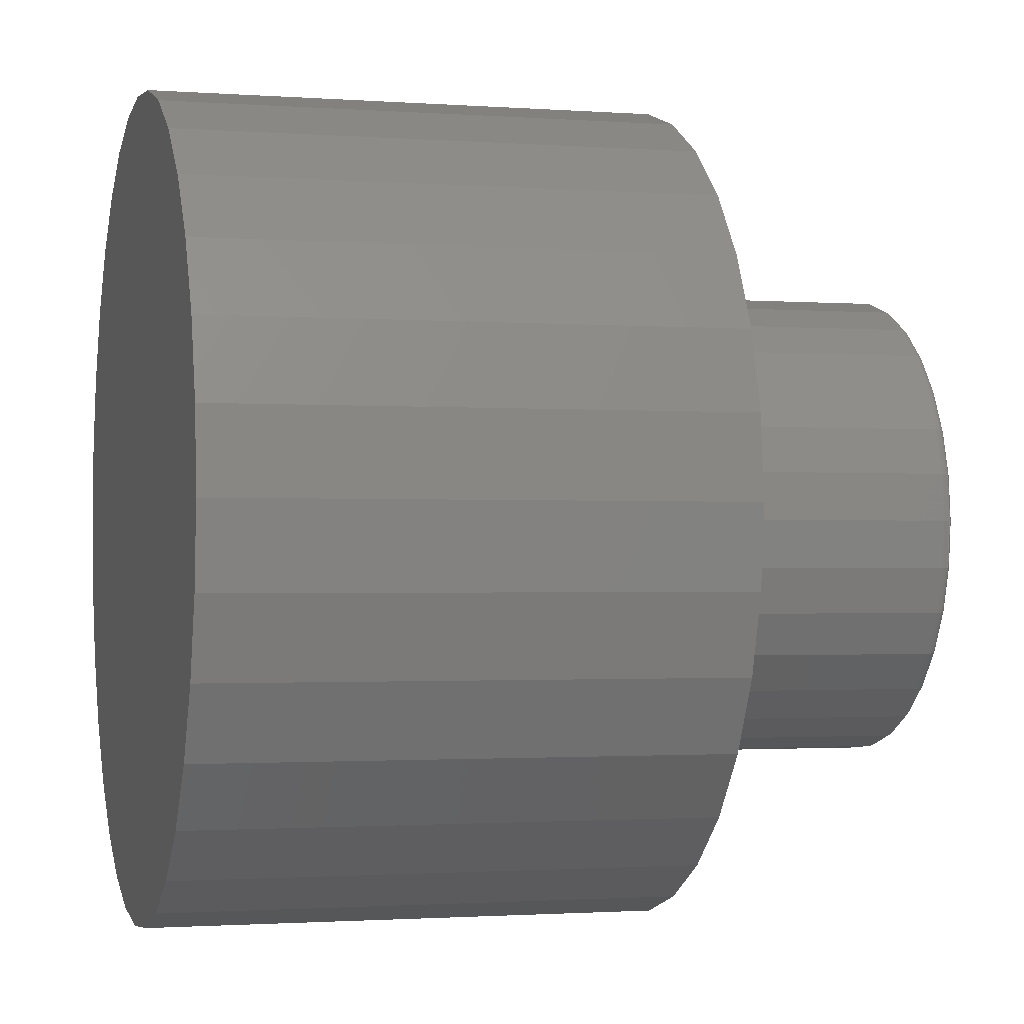
<metadata>
{"format":"stl","ext":"stl","renderer":"f3d","projection":"perspective","resolution":1024,"background":"white","views":[{"elev":-1.4,"azim":-105.1,"up":"+Y"}]}
</metadata>
<code>
# stl→obj: 384 verts, 764 faces
v 0.07303 0.3439 0
v 0.1323 0.3381 0
v 0.01373 0.3381 0
v 0.07303 -0.264 0
v 0.01373 -0.2581 0
v 0.1323 -0.2581 0
v -0.04329 -0.2408 0
v 0.1893 -0.2408 0
v -0.09584 -0.2128 0
v 0.2419 -0.2128 0
v -0.1419 -0.175 0
v 0.2879 -0.175 0
v -0.1797 -0.1289 0
v 0.3257 -0.1289 0
v -0.2078 -0.07635 0
v 0.3538 -0.07635 0
v -0.2251 -0.01933 0
v 0.3711 -0.01933 0
v -0.2309 0.03997 0
v 0.377 0.03997 0
v -0.2251 0.09926 0
v 0.3711 0.09926 0
v -0.2078 0.1563 0
v 0.3538 0.1563 0
v -0.1797 0.2088 0
v 0.3257 0.2088 0
v -0.1419 0.2549 0
v 0.2879 0.2549 0
v -0.09584 0.2927 0
v 0.2419 0.2927 0
v -0.04329 0.3208 0
v 0.1893 0.3208 0
v -0.02379 0.1768 0.375
v 0.006468 0.1929 0.375
v -0.2078 0.1563 0.375
v -0.0982 -0.002891 0.375
v -0.2251 -0.01933 0.375
v -0.08824 -0.03572 0.375
v -0.02379 -0.1143 0.375
v -0.1797 -0.1289 0.375
v 0.006468 -0.1304 0.375
v 0.2451 -0.002891 0.375
v 0.2351 -0.03572 0.375
v 0.3711 -0.01933 0.375
v 0.1707 -0.1143 0.375
v 0.1404 -0.1304 0.375
v 0.3257 -0.1289 0.375
v 0.2879 -0.175 0.375
v 0.1076 -0.1404 0.375
v 0.07344 0.2062 0.375
v 0.1076 0.2029 0.375
v 0.3257 0.2088 0.375
v 0.2879 0.2549 0.375
v 0.2419 0.2927 0.375
v 0.1893 0.3208 0.375
v 0.1323 0.3381 0.375
v 0.07303 0.3439 0.375
v 0.01373 0.3381 0.375
v -0.04329 0.3208 0.375
v -0.09584 0.2927 0.375
v -0.1419 0.2549 0.375
v -0.1797 0.2088 0.375
v 0.0393 0.2029 0.375
v 0.07344 -0.1437 0.375
v -0.1419 -0.175 0.375
v -0.09584 -0.2128 0.375
v -0.04329 -0.2408 0.375
v 0.01373 -0.2581 0.375
v 0.07303 -0.264 0.375
v 0.1323 -0.2581 0.375
v 0.1893 -0.2408 0.375
v 0.2419 -0.2128 0.375
v 0.0393 -0.1404 0.375
v -0.2251 0.09926 0.375
v -0.07207 0.1285 0.375
v -0.05031 0.155 0.375
v -0.2309 0.03997 0.375
v -0.0982 0.06539 0.375
v -0.08824 0.09822 0.375
v -0.1016 0.03125 0.375
v -0.07207 -0.06597 0.375
v -0.2078 -0.07635 0.375
v -0.05031 -0.09249 0.375
v 0.1707 0.1768 0.375
v 0.3538 0.1563 0.375
v 0.1404 0.1929 0.375
v 0.2189 0.1285 0.375
v 0.3711 0.09926 0.375
v 0.1972 0.155 0.375
v 0.2451 0.06539 0.375
v 0.377 0.03997 0.375
v 0.2351 0.09822 0.375
v 0.2484 0.03125 0.375
v 0.3538 -0.07635 0.375
v 0.2189 -0.06597 0.375
v 0.1972 -0.09249 0.375
v -0.1016 0.03125 0.5625
v -0.0982 0.06539 0.5625
v -0.08824 0.09822 0.5625
v -0.07207 0.1285 0.5625
v -0.05031 0.155 0.5625
v -0.02379 0.1768 0.5625
v 0.006468 0.1929 0.5625
v 0.0393 0.2029 0.5625
v 0.07344 0.2062 0.5625
v 0.1076 0.2029 0.5625
v 0.1404 0.1929 0.5625
v 0.1707 0.1768 0.5625
v 0.1972 0.155 0.5625
v 0.2189 0.1285 0.5625
v 0.2351 0.09822 0.5625
v 0.2451 0.06539 0.5625
v 0.2484 0.03125 0.5625
v 0.2451 -0.002891 0.5625
v 0.2351 -0.03572 0.5625
v 0.2189 -0.06597 0.5625
v 0.1972 -0.09249 0.5625
v 0.1707 -0.1143 0.5625
v 0.1404 -0.1304 0.5625
v 0.1076 -0.1404 0.5625
v 0.07344 -0.1437 0.5625
v 0.0393 -0.1404 0.5625
v 0.006468 -0.1304 0.5625
v -0.02379 -0.1143 0.5625
v -0.05031 -0.09249 0.5625
v -0.07207 -0.06597 0.5625
v -0.08824 -0.03572 0.5625
v -0.0982 -0.002891 0.5625
v 0.04082 0.1952 0.5703
v 0.1061 0.1952 0.5703
v 0.07344 0.1984 0.5703
v 0.009458 0.1857 0.5703
v 0.1374 0.1857 0.5703
v 0.1374 -0.1232 0.5703
v 0.04082 -0.1327 0.5703
v 0.1061 -0.1327 0.5703
v 0.07344 -0.1359 0.5703
v 0.1663 0.1703 0.5703
v -0.01945 0.1703 0.5703
v 0.1917 0.1495 0.5703
v -0.04478 0.1495 0.5703
v 0.2124 0.1241 0.5703
v -0.06557 0.1241 0.5703
v 0.2279 0.09523 0.5703
v -0.08102 0.09523 0.5703
v 0.2374 0.06387 0.5703
v -0.09054 0.06387 0.5703
v 0.2406 0.03125 0.5703
v -0.09375 0.03125 0.5703
v 0.2374 -0.001367 0.5703
v -0.09054 -0.001367 0.5703
v 0.2279 -0.03273 0.5703
v -0.08102 -0.03273 0.5703
v 0.2124 -0.06163 0.5703
v -0.06557 -0.06163 0.5703
v 0.1917 -0.08697 0.5703
v -0.04478 -0.08697 0.5703
v 0.1663 -0.1078 0.5703
v -0.01945 -0.1078 0.5703
v 0.009458 -0.1232 0.5703
v -0.09527 0.03125 0.5702
v -0.09203 0.06416 0.5702
v -0.09674 0.03125 0.5697
v -0.09347 0.06445 0.5697
v -0.09809 0.03125 0.569
v -0.09479 0.06471 0.569
v -0.09927 0.03125 0.568
v -0.09596 0.06494 0.568
v -0.1002 0.03125 0.5668
v -0.09691 0.06513 0.5668
v -0.101 0.03125 0.5655
v -0.09762 0.06527 0.5655
v -0.1014 0.03125 0.564
v -0.09805 0.06536 0.564
v 0.2389 0.06416 0.5702
v 0.2421 0.03125 0.5702
v 0.2403 0.06445 0.5697
v 0.2436 0.03125 0.5697
v 0.2417 0.06471 0.569
v 0.245 0.03125 0.569
v 0.2428 0.06494 0.568
v 0.2461 0.03125 0.568
v 0.2438 0.06513 0.5668
v 0.2471 0.03125 0.5668
v 0.2445 0.06527 0.5655
v 0.2478 0.03125 0.5655
v 0.2449 0.06536 0.564
v 0.2483 0.03125 0.564
v 0.2293 0.09581 0.5702
v 0.2307 0.09637 0.5697
v 0.2319 0.09689 0.569
v 0.233 0.09734 0.568
v 0.2339 0.09772 0.5668
v 0.2346 0.09799 0.5655
v 0.235 0.09816 0.564
v 0.2137 0.125 0.5702
v 0.2149 0.1258 0.5697
v 0.2161 0.1265 0.569
v 0.217 0.1272 0.568
v 0.2178 0.1277 0.5668
v 0.2185 0.1281 0.5655
v 0.2188 0.1284 0.564
v 0.1927 0.1505 0.5702
v 0.1938 0.1516 0.5697
v 0.1947 0.1525 0.569
v 0.1956 0.1534 0.568
v 0.1963 0.1541 0.5668
v 0.1968 0.1546 0.5655
v 0.1971 0.1549 0.564
v 0.1672 0.1715 0.5702
v 0.168 0.1727 0.5697
v 0.1687 0.1739 0.569
v 0.1694 0.1749 0.568
v 0.1699 0.1757 0.5668
v 0.1703 0.1763 0.5655
v 0.1706 0.1766 0.564
v 0.138 0.1871 0.5702
v 0.1386 0.1885 0.5697
v 0.1391 0.1897 0.569
v 0.1395 0.1908 0.568
v 0.1399 0.1917 0.5668
v 0.1402 0.1924 0.5655
v 0.1403 0.1928 0.564
v 0.1064 0.1967 0.5702
v 0.1066 0.1982 0.5697
v 0.1069 0.1995 0.569
v 0.1071 0.2006 0.568
v 0.1073 0.2016 0.5668
v 0.1075 0.2023 0.5655
v 0.1075 0.2027 0.564
v 0.07344 0.2 0.5702
v 0.07344 0.2014 0.5697
v 0.07344 0.2028 0.569
v 0.07344 0.204 0.568
v 0.07344 0.2049 0.5668
v 0.07344 0.2057 0.5655
v 0.07344 0.2061 0.564
v 0.04052 0.1967 0.5702
v 0.04024 0.1982 0.5697
v 0.03997 0.1995 0.569
v 0.03974 0.2006 0.568
v 0.03955 0.2016 0.5668
v 0.03941 0.2023 0.5655
v 0.03933 0.2027 0.564
v 0.008874 0.1871 0.5702
v 0.008313 0.1885 0.5697
v 0.007797 0.1897 0.569
v 0.007344 0.1908 0.568
v 0.006972 0.1917 0.5668
v 0.006695 0.1924 0.5655
v 0.006525 0.1928 0.564
v -0.02029 0.1715 0.5702
v -0.02111 0.1727 0.5697
v -0.02186 0.1739 0.569
v -0.02252 0.1749 0.568
v -0.02306 0.1757 0.5668
v -0.02346 0.1763 0.5655
v -0.0237 0.1766 0.564
v -0.04586 0.1505 0.5702
v -0.0469 0.1516 0.5697
v -0.04785 0.1525 0.569
v -0.04869 0.1534 0.568
v -0.04938 0.1541 0.5668
v -0.04989 0.1546 0.5655
v -0.0502 0.1549 0.564
v -0.06684 0.125 0.5702
v -0.06806 0.1258 0.5697
v -0.06918 0.1265 0.569
v -0.07017 0.1272 0.568
v -0.07097 0.1277 0.5668
v -0.07158 0.1281 0.5655
v -0.07194 0.1284 0.564
v -0.08243 0.09581 0.5702
v -0.08379 0.09637 0.5697
v -0.08503 0.09689 0.569
v -0.08613 0.09734 0.568
v -0.08703 0.09772 0.5668
v -0.08769 0.09799 0.5655
v -0.0881 0.09816 0.564
v 0.2389 -0.001664 0.5702
v 0.2403 -0.00195 0.5697
v 0.2417 -0.002213 0.569
v 0.2428 -0.002444 0.568
v 0.2438 -0.002634 0.5668
v 0.2445 -0.002775 0.5655
v 0.2449 -0.002862 0.564
v -0.09203 -0.001664 0.5702
v -0.09347 -0.00195 0.5697
v -0.09479 -0.002213 0.569
v -0.09596 -0.002444 0.568
v -0.09691 -0.002634 0.5668
v -0.09762 -0.002775 0.5655
v -0.09805 -0.002862 0.564
v -0.08243 -0.03331 0.5702
v -0.08379 -0.03387 0.5697
v -0.08503 -0.03439 0.569
v -0.08613 -0.03484 0.568
v -0.08703 -0.03522 0.5668
v -0.08769 -0.03549 0.5655
v -0.0881 -0.03566 0.564
v -0.06684 -0.06248 0.5702
v -0.06806 -0.0633 0.5697
v -0.06918 -0.06405 0.569
v -0.07017 -0.0647 0.568
v -0.07097 -0.06524 0.5668
v -0.07158 -0.06564 0.5655
v -0.07194 -0.06589 0.564
v -0.04586 -0.08805 0.5702
v -0.0469 -0.08908 0.5697
v -0.04785 -0.09004 0.569
v -0.04869 -0.09088 0.568
v -0.04938 -0.09156 0.5668
v -0.04989 -0.09207 0.5655
v -0.0502 -0.09239 0.564
v -0.02029 -0.109 0.5702
v -0.02111 -0.1102 0.5697
v -0.02186 -0.1114 0.569
v -0.02252 -0.1124 0.568
v -0.02306 -0.1132 0.5668
v -0.02346 -0.1138 0.5655
v -0.0237 -0.1141 0.564
v 0.008874 -0.1246 0.5702
v 0.008313 -0.126 0.5697
v 0.007797 -0.1272 0.569
v 0.007344 -0.1283 0.568
v 0.006972 -0.1292 0.5668
v 0.006695 -0.1299 0.5655
v 0.006525 -0.1303 0.564
v 0.04052 -0.1342 0.5702
v 0.04024 -0.1357 0.5697
v 0.03997 -0.137 0.569
v 0.03974 -0.1381 0.568
v 0.03955 -0.1391 0.5668
v 0.03941 -0.1398 0.5655
v 0.03933 -0.1402 0.564
v 0.07344 -0.1375 0.5702
v 0.07344 -0.1389 0.5697
v 0.07344 -0.1403 0.569
v 0.07344 -0.1415 0.568
v 0.07344 -0.1424 0.5668
v 0.07344 -0.1432 0.5655
v 0.07344 -0.1436 0.564
v 0.1064 -0.1342 0.5702
v 0.1066 -0.1357 0.5697
v 0.1069 -0.137 0.569
v 0.1071 -0.1381 0.568
v 0.1073 -0.1391 0.5668
v 0.1075 -0.1398 0.5655
v 0.1075 -0.1402 0.564
v 0.138 -0.1246 0.5702
v 0.1386 -0.126 0.5697
v 0.1391 -0.1272 0.569
v 0.1395 -0.1283 0.568
v 0.1399 -0.1292 0.5668
v 0.1402 -0.1299 0.5655
v 0.1403 -0.1303 0.564
v 0.1672 -0.109 0.5702
v 0.168 -0.1102 0.5697
v 0.1687 -0.1114 0.569
v 0.1694 -0.1124 0.568
v 0.1699 -0.1132 0.5668
v 0.1703 -0.1138 0.5655
v 0.1706 -0.1141 0.564
v 0.1927 -0.08805 0.5702
v 0.1938 -0.08908 0.5697
v 0.1947 -0.09004 0.569
v 0.1956 -0.09088 0.568
v 0.1963 -0.09156 0.5668
v 0.1968 -0.09207 0.5655
v 0.1971 -0.09239 0.564
v 0.2137 -0.06248 0.5702
v 0.2149 -0.0633 0.5697
v 0.2161 -0.06405 0.569
v 0.217 -0.0647 0.568
v 0.2178 -0.06524 0.5668
v 0.2185 -0.06564 0.5655
v 0.2188 -0.06589 0.564
v 0.2293 -0.03331 0.5702
v 0.2307 -0.03387 0.5697
v 0.2319 -0.03439 0.569
v 0.233 -0.03484 0.568
v 0.2339 -0.03522 0.5668
v 0.2346 -0.03549 0.5655
v 0.235 -0.03566 0.564
f 1 2 3
f 4 5 6
f 6 5 7
f 6 7 8
f 8 7 9
f 8 9 10
f 10 9 11
f 10 11 12
f 12 11 13
f 12 13 14
f 14 13 15
f 14 15 16
f 16 15 17
f 16 17 18
f 18 17 19
f 18 19 20
f 20 19 21
f 20 21 22
f 22 21 23
f 22 23 24
f 24 23 25
f 24 25 26
f 26 25 27
f 26 27 28
f 28 27 29
f 28 29 30
f 30 29 31
f 30 31 32
f 32 31 3
f 32 3 2
f 33 34 35
f 36 37 38
f 39 40 41
f 42 43 44
f 45 46 47
f 48 47 46
f 48 46 49
f 50 51 52
f 50 52 53
f 50 53 54
f 50 54 55
f 50 55 56
f 50 56 57
f 50 57 58
f 50 58 59
f 50 59 60
f 50 60 61
f 50 61 62
f 62 35 34
f 62 34 63
f 62 63 50
f 64 65 66
f 64 66 67
f 64 67 68
f 64 68 69
f 64 69 70
f 64 70 71
f 64 71 72
f 64 72 48
f 64 48 49
f 65 64 73
f 65 73 41
f 65 41 40
f 74 75 35
f 35 75 76
f 35 76 33
f 77 78 74
f 74 78 79
f 74 79 75
f 37 36 77
f 77 36 80
f 77 80 78
f 38 37 81
f 81 37 82
f 81 82 83
f 83 82 40
f 83 40 39
f 84 85 86
f 86 85 52
f 86 52 51
f 87 88 89
f 89 88 85
f 89 85 84
f 90 91 92
f 92 91 88
f 92 88 87
f 42 44 93
f 93 44 91
f 93 91 90
f 44 43 94
f 94 43 95
f 94 95 47
f 47 95 96
f 47 96 45
f 80 97 78
f 78 97 98
f 78 98 79
f 79 98 99
f 79 99 75
f 75 99 100
f 75 100 76
f 76 100 101
f 76 101 33
f 33 101 102
f 33 102 34
f 34 102 103
f 34 103 63
f 63 103 104
f 63 104 50
f 50 104 105
f 50 105 51
f 51 105 106
f 51 106 86
f 86 106 107
f 86 107 84
f 84 107 108
f 84 108 89
f 89 108 109
f 89 109 87
f 87 109 110
f 87 110 92
f 92 110 111
f 92 111 90
f 90 111 112
f 90 112 93
f 93 112 113
f 93 113 42
f 42 113 114
f 42 114 43
f 43 114 115
f 43 115 95
f 95 115 116
f 95 116 96
f 96 116 117
f 96 117 45
f 45 117 118
f 45 118 46
f 46 118 119
f 46 119 49
f 49 119 120
f 49 120 64
f 64 120 121
f 64 121 73
f 73 121 122
f 73 122 41
f 41 122 123
f 41 123 39
f 39 123 124
f 39 124 83
f 83 124 125
f 83 125 81
f 81 125 126
f 81 126 38
f 38 126 127
f 38 127 36
f 36 127 128
f 36 128 80
f 80 128 97
f 20 91 18
f 18 91 44
f 18 44 16
f 16 44 94
f 16 94 14
f 14 94 47
f 14 47 12
f 12 47 48
f 12 48 10
f 10 48 72
f 10 72 8
f 8 72 71
f 8 71 6
f 6 71 70
f 6 70 4
f 4 70 69
f 4 69 5
f 5 69 68
f 5 68 7
f 7 68 67
f 7 67 9
f 9 67 66
f 9 66 11
f 11 66 65
f 11 65 13
f 13 65 40
f 13 40 15
f 15 40 82
f 15 82 17
f 17 82 37
f 17 37 19
f 19 37 77
f 19 77 21
f 21 77 74
f 21 74 23
f 23 74 35
f 23 35 25
f 25 35 62
f 25 62 27
f 27 62 61
f 27 61 29
f 29 61 60
f 29 60 31
f 31 60 59
f 31 59 3
f 3 59 58
f 3 58 1
f 1 58 57
f 1 57 2
f 2 57 56
f 2 56 32
f 32 56 55
f 32 55 30
f 30 55 54
f 30 54 28
f 28 54 53
f 28 53 26
f 26 53 52
f 26 52 24
f 24 52 85
f 24 85 22
f 22 85 88
f 22 88 20
f 20 88 91
f 129 130 131
f 130 129 132
f 130 132 133
f 134 135 136
f 136 135 137
f 133 132 138
f 138 132 139
f 138 139 140
f 140 139 141
f 140 141 142
f 142 141 143
f 142 143 144
f 144 143 145
f 144 145 146
f 146 145 147
f 146 147 148
f 148 147 149
f 148 149 150
f 150 149 151
f 150 151 152
f 152 151 153
f 152 153 154
f 154 153 155
f 154 155 156
f 156 155 157
f 156 157 158
f 158 157 159
f 158 159 134
f 134 159 160
f 134 160 135
f 149 147 161
f 161 147 162
f 161 162 163
f 163 162 164
f 163 164 165
f 165 164 166
f 165 166 167
f 167 166 168
f 167 168 169
f 169 168 170
f 169 170 171
f 171 170 172
f 171 172 173
f 173 172 174
f 173 174 97
f 97 174 98
f 146 148 175
f 175 148 176
f 175 176 177
f 177 176 178
f 177 178 179
f 179 178 180
f 179 180 181
f 181 180 182
f 181 182 183
f 183 182 184
f 183 184 185
f 185 184 186
f 185 186 187
f 187 186 188
f 187 188 112
f 112 188 113
f 144 146 189
f 189 146 175
f 189 175 190
f 190 175 177
f 190 177 191
f 191 177 179
f 191 179 192
f 192 179 181
f 192 181 193
f 193 181 183
f 193 183 194
f 194 183 185
f 194 185 195
f 195 185 187
f 195 187 111
f 111 187 112
f 142 144 196
f 196 144 189
f 196 189 197
f 197 189 190
f 197 190 198
f 198 190 191
f 198 191 199
f 199 191 192
f 199 192 200
f 200 192 193
f 200 193 201
f 201 193 194
f 201 194 202
f 202 194 195
f 202 195 110
f 110 195 111
f 140 142 203
f 203 142 196
f 203 196 204
f 204 196 197
f 204 197 205
f 205 197 198
f 205 198 206
f 206 198 199
f 206 199 207
f 207 199 200
f 207 200 208
f 208 200 201
f 208 201 209
f 209 201 202
f 209 202 109
f 109 202 110
f 138 140 210
f 210 140 203
f 210 203 211
f 211 203 204
f 211 204 212
f 212 204 205
f 212 205 213
f 213 205 206
f 213 206 214
f 214 206 207
f 214 207 215
f 215 207 208
f 215 208 216
f 216 208 209
f 216 209 108
f 108 209 109
f 133 138 217
f 217 138 210
f 217 210 218
f 218 210 211
f 218 211 219
f 219 211 212
f 219 212 220
f 220 212 213
f 220 213 221
f 221 213 214
f 221 214 222
f 222 214 215
f 222 215 223
f 223 215 216
f 223 216 107
f 107 216 108
f 130 133 224
f 224 133 217
f 224 217 225
f 225 217 218
f 225 218 226
f 226 218 219
f 226 219 227
f 227 219 220
f 227 220 228
f 228 220 221
f 228 221 229
f 229 221 222
f 229 222 230
f 230 222 223
f 230 223 106
f 106 223 107
f 131 130 231
f 231 130 224
f 231 224 232
f 232 224 225
f 232 225 233
f 233 225 226
f 233 226 234
f 234 226 227
f 234 227 235
f 235 227 228
f 235 228 236
f 236 228 229
f 236 229 237
f 237 229 230
f 237 230 105
f 105 230 106
f 129 131 238
f 238 131 231
f 238 231 239
f 239 231 232
f 239 232 240
f 240 232 233
f 240 233 241
f 241 233 234
f 241 234 242
f 242 234 235
f 242 235 243
f 243 235 236
f 243 236 244
f 244 236 237
f 244 237 104
f 104 237 105
f 132 129 245
f 245 129 238
f 245 238 246
f 246 238 239
f 246 239 247
f 247 239 240
f 247 240 248
f 248 240 241
f 248 241 249
f 249 241 242
f 249 242 250
f 250 242 243
f 250 243 251
f 251 243 244
f 251 244 103
f 103 244 104
f 139 132 252
f 252 132 245
f 252 245 253
f 253 245 246
f 253 246 254
f 254 246 247
f 254 247 255
f 255 247 248
f 255 248 256
f 256 248 249
f 256 249 257
f 257 249 250
f 257 250 258
f 258 250 251
f 258 251 102
f 102 251 103
f 141 139 259
f 259 139 252
f 259 252 260
f 260 252 253
f 260 253 261
f 261 253 254
f 261 254 262
f 262 254 255
f 262 255 263
f 263 255 256
f 263 256 264
f 264 256 257
f 264 257 265
f 265 257 258
f 265 258 101
f 101 258 102
f 143 141 266
f 266 141 259
f 266 259 267
f 267 259 260
f 267 260 268
f 268 260 261
f 268 261 269
f 269 261 262
f 269 262 270
f 270 262 263
f 270 263 271
f 271 263 264
f 271 264 272
f 272 264 265
f 272 265 100
f 100 265 101
f 145 143 273
f 273 143 266
f 273 266 274
f 274 266 267
f 274 267 275
f 275 267 268
f 275 268 276
f 276 268 269
f 276 269 277
f 277 269 270
f 277 270 278
f 278 270 271
f 278 271 279
f 279 271 272
f 279 272 99
f 99 272 100
f 147 145 162
f 162 145 273
f 162 273 164
f 164 273 274
f 164 274 166
f 166 274 275
f 166 275 168
f 168 275 276
f 168 276 170
f 170 276 277
f 170 277 172
f 172 277 278
f 172 278 174
f 174 278 279
f 174 279 98
f 98 279 99
f 148 150 176
f 176 150 280
f 176 280 178
f 178 280 281
f 178 281 180
f 180 281 282
f 180 282 182
f 182 282 283
f 182 283 184
f 184 283 284
f 184 284 186
f 186 284 285
f 186 285 188
f 188 285 286
f 188 286 113
f 113 286 114
f 151 149 287
f 287 149 161
f 287 161 288
f 288 161 163
f 288 163 289
f 289 163 165
f 289 165 290
f 290 165 167
f 290 167 291
f 291 167 169
f 291 169 292
f 292 169 171
f 292 171 293
f 293 171 173
f 293 173 128
f 128 173 97
f 153 151 294
f 294 151 287
f 294 287 295
f 295 287 288
f 295 288 296
f 296 288 289
f 296 289 297
f 297 289 290
f 297 290 298
f 298 290 291
f 298 291 299
f 299 291 292
f 299 292 300
f 300 292 293
f 300 293 127
f 127 293 128
f 155 153 301
f 301 153 294
f 301 294 302
f 302 294 295
f 302 295 303
f 303 295 296
f 303 296 304
f 304 296 297
f 304 297 305
f 305 297 298
f 305 298 306
f 306 298 299
f 306 299 307
f 307 299 300
f 307 300 126
f 126 300 127
f 157 155 308
f 308 155 301
f 308 301 309
f 309 301 302
f 309 302 310
f 310 302 303
f 310 303 311
f 311 303 304
f 311 304 312
f 312 304 305
f 312 305 313
f 313 305 306
f 313 306 314
f 314 306 307
f 314 307 125
f 125 307 126
f 159 157 315
f 315 157 308
f 315 308 316
f 316 308 309
f 316 309 317
f 317 309 310
f 317 310 318
f 318 310 311
f 318 311 319
f 319 311 312
f 319 312 320
f 320 312 313
f 320 313 321
f 321 313 314
f 321 314 124
f 124 314 125
f 160 159 322
f 322 159 315
f 322 315 323
f 323 315 316
f 323 316 324
f 324 316 317
f 324 317 325
f 325 317 318
f 325 318 326
f 326 318 319
f 326 319 327
f 327 319 320
f 327 320 328
f 328 320 321
f 328 321 123
f 123 321 124
f 135 160 329
f 329 160 322
f 329 322 330
f 330 322 323
f 330 323 331
f 331 323 324
f 331 324 332
f 332 324 325
f 332 325 333
f 333 325 326
f 333 326 334
f 334 326 327
f 334 327 335
f 335 327 328
f 335 328 122
f 122 328 123
f 137 135 336
f 336 135 329
f 336 329 337
f 337 329 330
f 337 330 338
f 338 330 331
f 338 331 339
f 339 331 332
f 339 332 340
f 340 332 333
f 340 333 341
f 341 333 334
f 341 334 342
f 342 334 335
f 342 335 121
f 121 335 122
f 136 137 343
f 343 137 336
f 343 336 344
f 344 336 337
f 344 337 345
f 345 337 338
f 345 338 346
f 346 338 339
f 346 339 347
f 347 339 340
f 347 340 348
f 348 340 341
f 348 341 349
f 349 341 342
f 349 342 120
f 120 342 121
f 134 136 350
f 350 136 343
f 350 343 351
f 351 343 344
f 351 344 352
f 352 344 345
f 352 345 353
f 353 345 346
f 353 346 354
f 354 346 347
f 354 347 355
f 355 347 348
f 355 348 356
f 356 348 349
f 356 349 119
f 119 349 120
f 158 134 357
f 357 134 350
f 357 350 358
f 358 350 351
f 358 351 359
f 359 351 352
f 359 352 360
f 360 352 353
f 360 353 361
f 361 353 354
f 361 354 362
f 362 354 355
f 362 355 363
f 363 355 356
f 363 356 118
f 118 356 119
f 156 158 364
f 364 158 357
f 364 357 365
f 365 357 358
f 365 358 366
f 366 358 359
f 366 359 367
f 367 359 360
f 367 360 368
f 368 360 361
f 368 361 369
f 369 361 362
f 369 362 370
f 370 362 363
f 370 363 117
f 117 363 118
f 154 156 371
f 371 156 364
f 371 364 372
f 372 364 365
f 372 365 373
f 373 365 366
f 373 366 374
f 374 366 367
f 374 367 375
f 375 367 368
f 375 368 376
f 376 368 369
f 376 369 377
f 377 369 370
f 377 370 116
f 116 370 117
f 152 154 378
f 378 154 371
f 378 371 379
f 379 371 372
f 379 372 380
f 380 372 373
f 380 373 381
f 381 373 374
f 381 374 382
f 382 374 375
f 382 375 383
f 383 375 376
f 383 376 384
f 384 376 377
f 384 377 115
f 115 377 116
f 150 152 280
f 280 152 378
f 280 378 281
f 281 378 379
f 281 379 282
f 282 379 380
f 282 380 283
f 283 380 381
f 283 381 284
f 284 381 382
f 284 382 285
f 285 382 383
f 285 383 286
f 286 383 384
f 286 384 114
f 114 384 115

</code>
